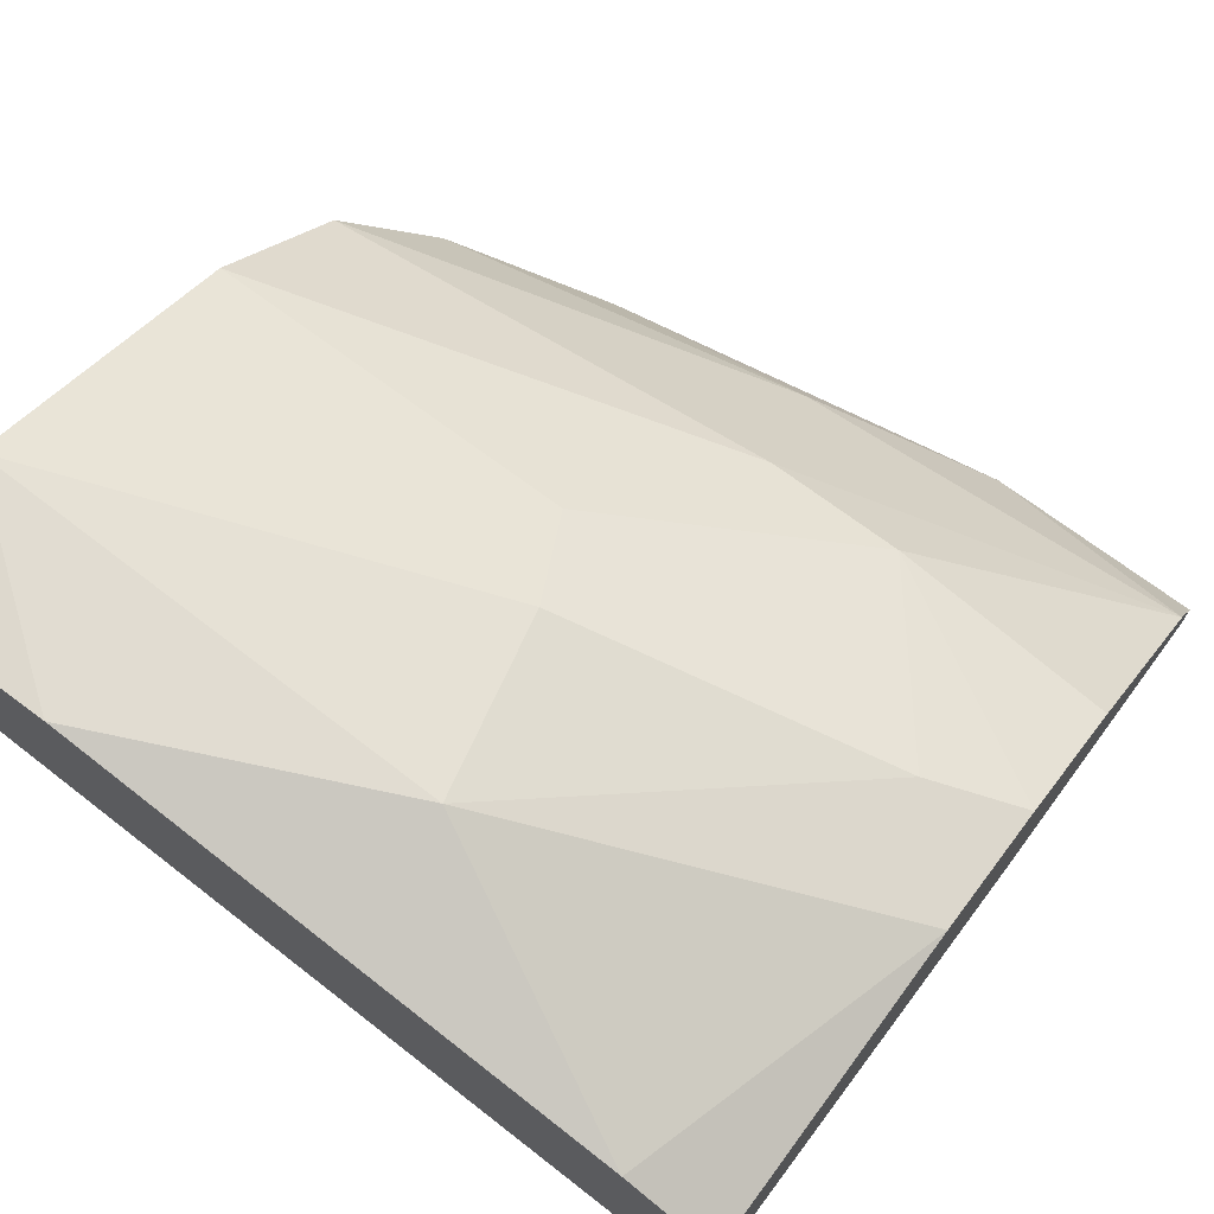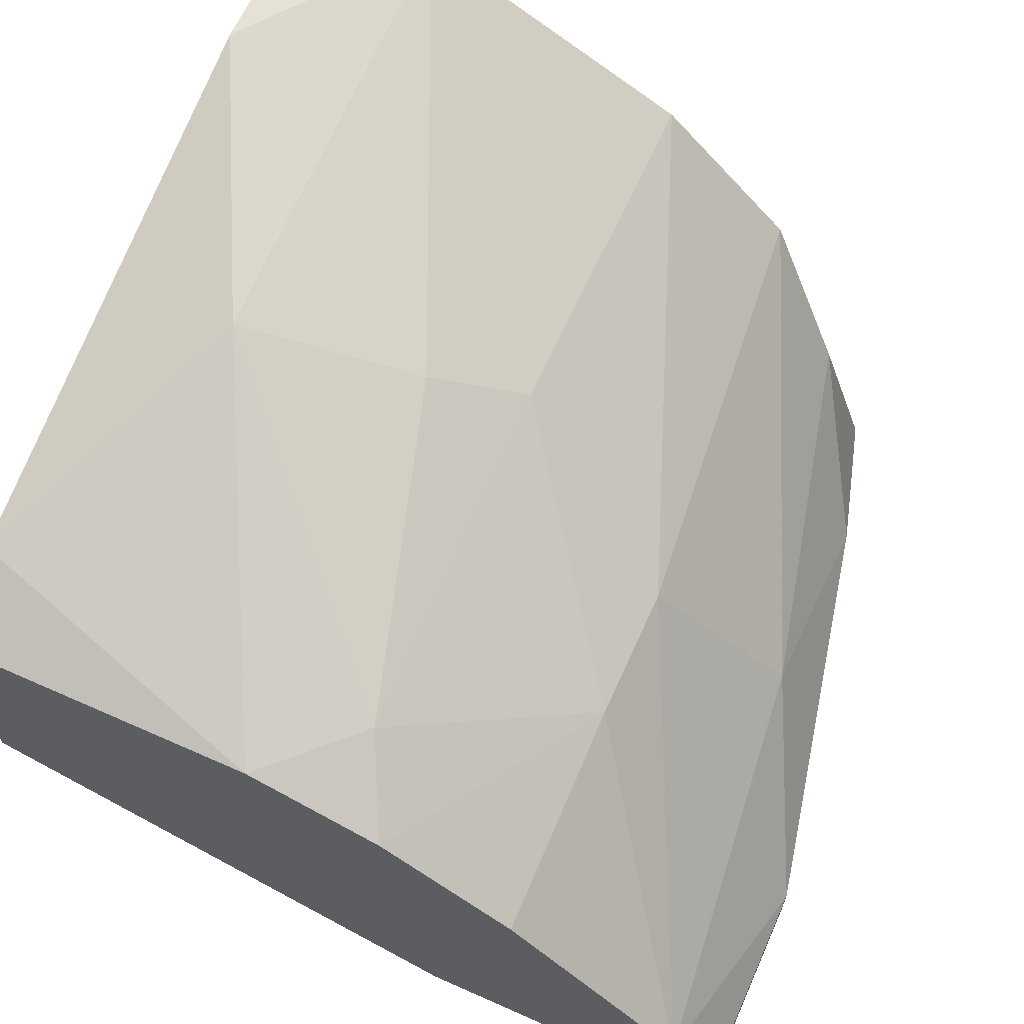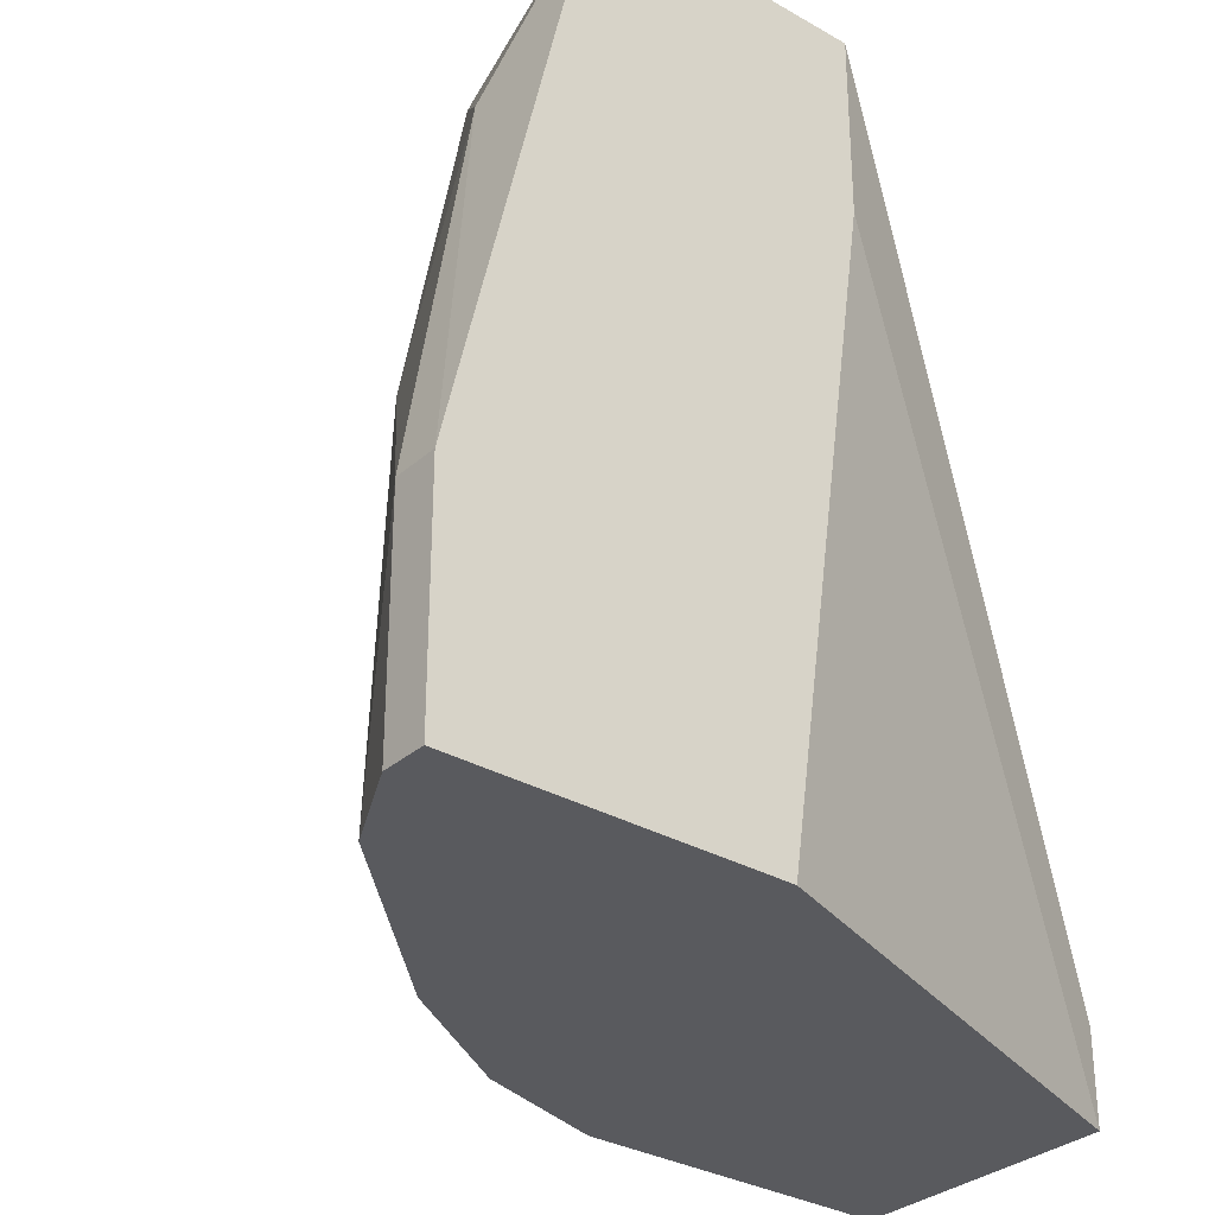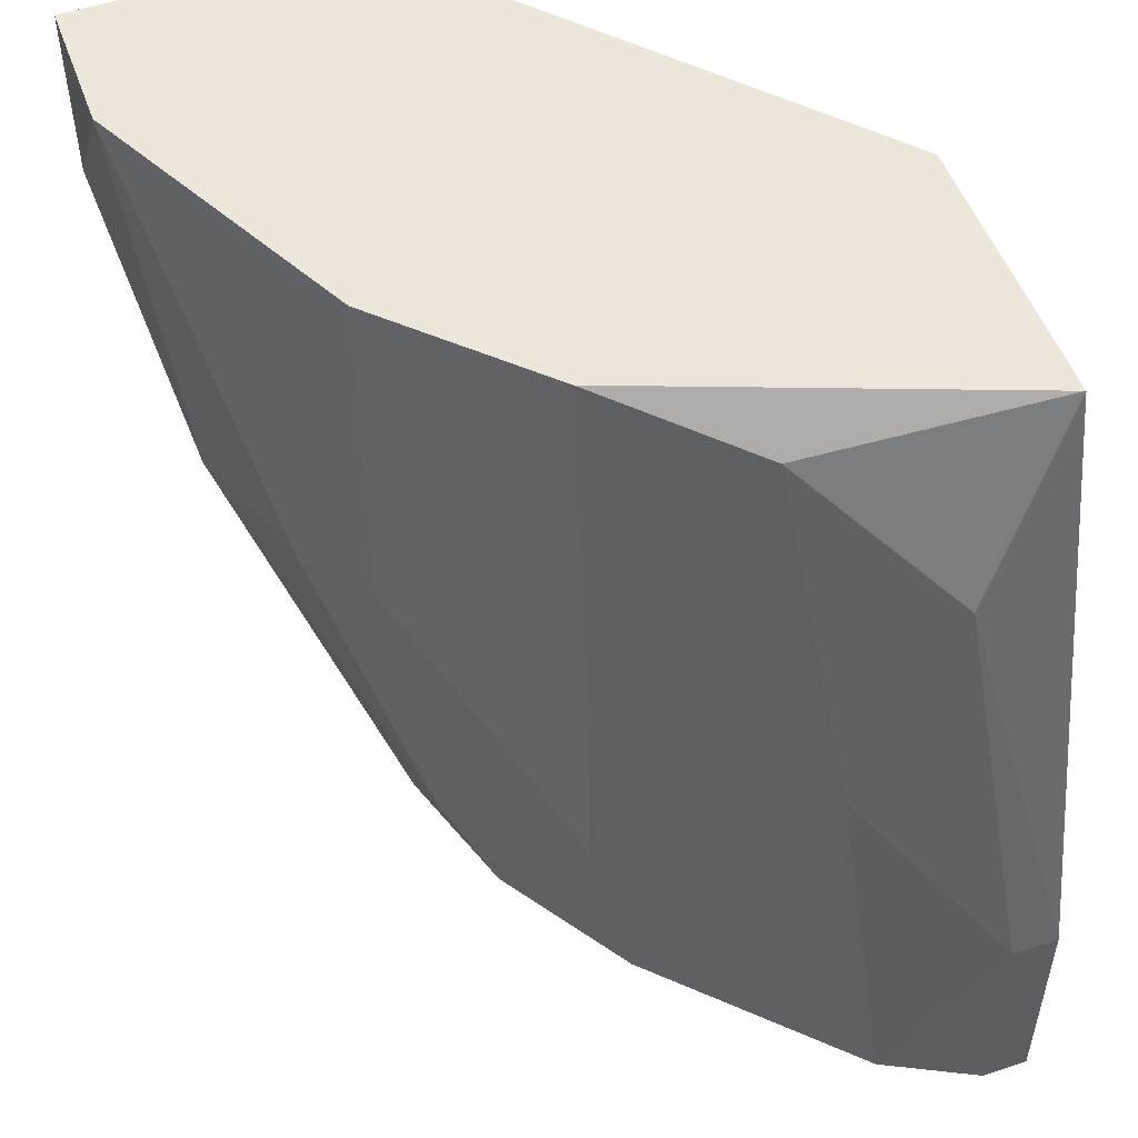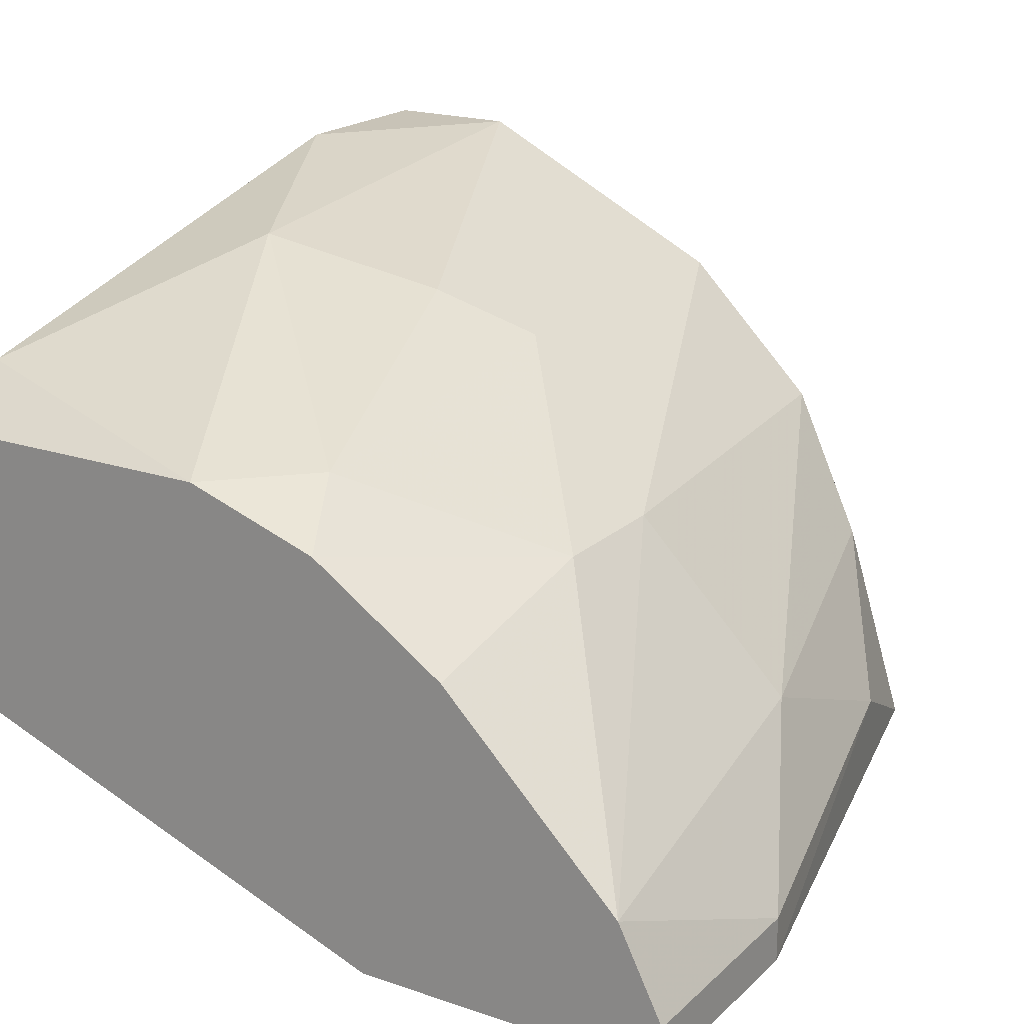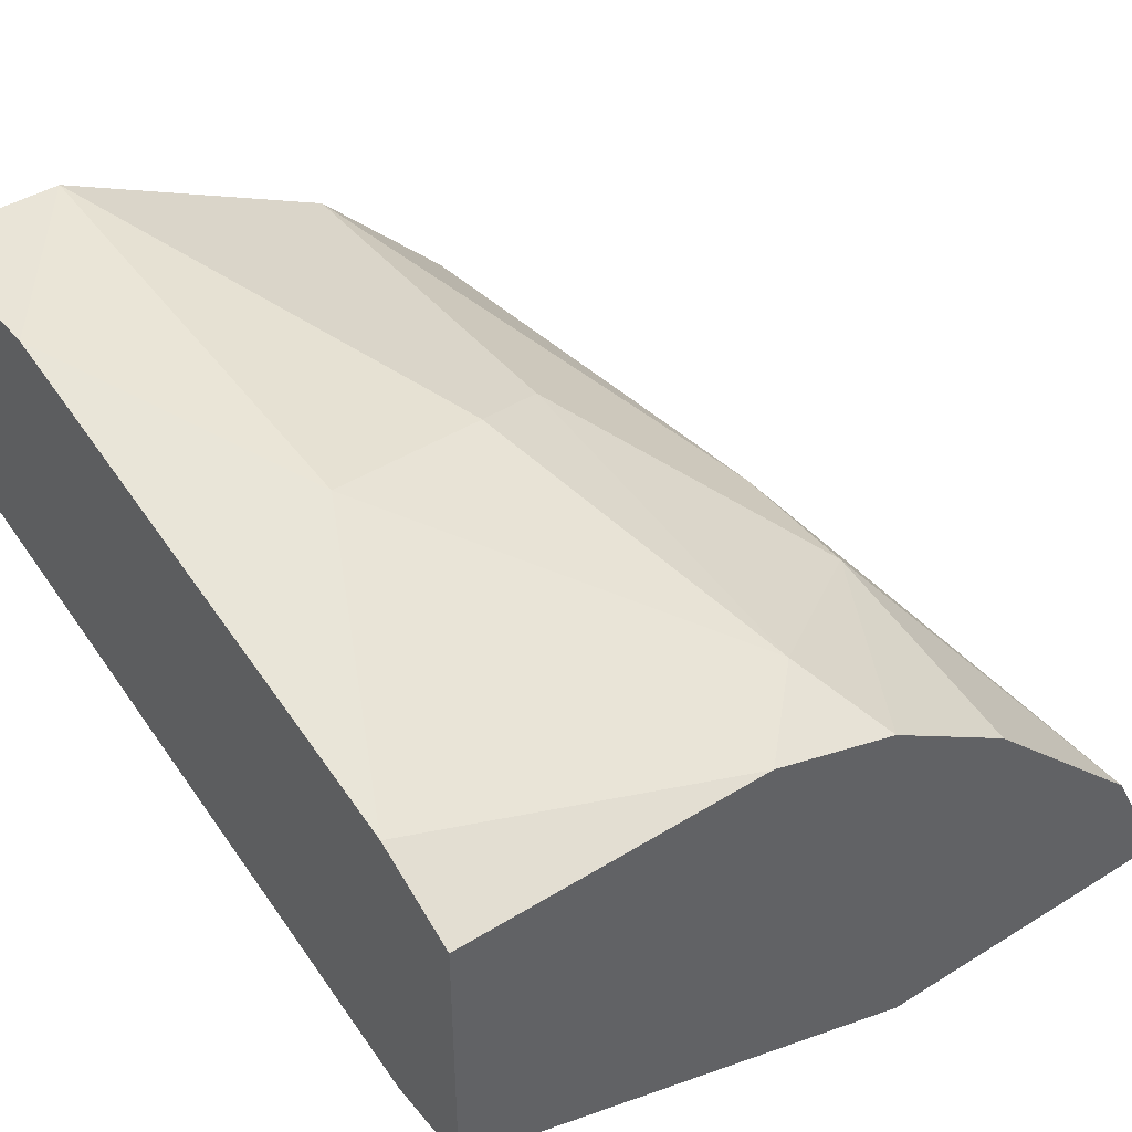
<metadata>
{"format":"obj","ext":"obj","renderer":"f3d","projection":"perspective","resolution":1024,"background":"white","views":[{"elev":72.2,"azim":126.6,"up":"+Y"},{"elev":64.6,"azim":-155.9,"up":"+Y"},{"elev":-31.3,"azim":-39.2,"up":"+Z"},{"elev":51.9,"azim":-109.7,"up":"+Z"},{"elev":19.8,"azim":-148.0,"up":"+Y"},{"elev":43.4,"azim":143.8,"up":"+Y"}]}
</metadata>
<code>
v -0.01453 0.02021 0.009726
v -0.01453 0.02021 0.01609
v -0.01453 0.01894 0.009726
v -0.01453 0.01894 0.01609
v -0.01071 0.01894 0.03264
v -0.005621 0.01894 0.009726
v -0.000529 0.03421 0.02118
v -0.000529 0.03167 0.009726
v -0.01199 0.02403 0.02118
v -0.01199 0.02148 0.02755
v -0.006893 0.02912 0.03264
v 0.004563 0.03676 0.03264
v 0.004563 0.03549 0.01991
v 0.008383 0.02403 0.009726
v 0.008383 0.02403 0.01227
v 0.008383 0.03676 0.03264
v 0.008383 0.03676 0.02755
v 0.008383 0.03294 0.01227
v 0.008383 0.02912 0.03264
v 0.008383 0.03167 0.009726
v -0.01326 0.02276 0.009726
v -0.008167 0.02785 0.009726
v -0.008167 0.02912 0.01609
v -0.008167 0.02912 0.01991
v -0.003075 0.03294 0.03264
v -0.003075 0.03294 0.02245
v -0.003075 0.01894 0.03264
v -0.003075 0.01894 0.02755
v -0.003075 0.03167 0.01227
v -0.009439 0.0253 0.03136
v -0.004347 0.03039 0.009726
f 26 7 29
f 16 12 27
f 14 1 8
f 27 12 11
f 16 27 19
f 14 16 19
f 27 11 5
f 1 14 6
f 27 5 6
f 16 14 18
f 18 8 13
f 6 5 4
f 8 1 31
f 11 12 25
f 26 23 25
f 14 8 20
f 18 14 20
f 8 18 20
f 4 5 10
f 27 14 15
f 19 27 15
f 14 19 15
f 31 1 21
f 12 13 7
f 25 12 7
f 26 25 7
f 12 16 17
f 16 18 17
f 13 12 17
f 18 13 17
f 1 6 3
f 4 1 3
f 6 4 3
f 14 27 28
f 6 14 28
f 27 6 28
f 1 4 2
f 4 10 2
f 10 9 2
f 21 1 2
f 9 21 2
f 9 11 24
f 11 25 24
f 25 23 24
f 21 9 24
f 23 21 24
f 5 11 30
f 11 9 30
f 10 5 30
f 9 10 30
f 23 31 22
f 21 23 22
f 31 21 22
f 13 8 29
f 23 26 29
f 8 31 29
f 31 23 29
f 7 13 29

</code>
